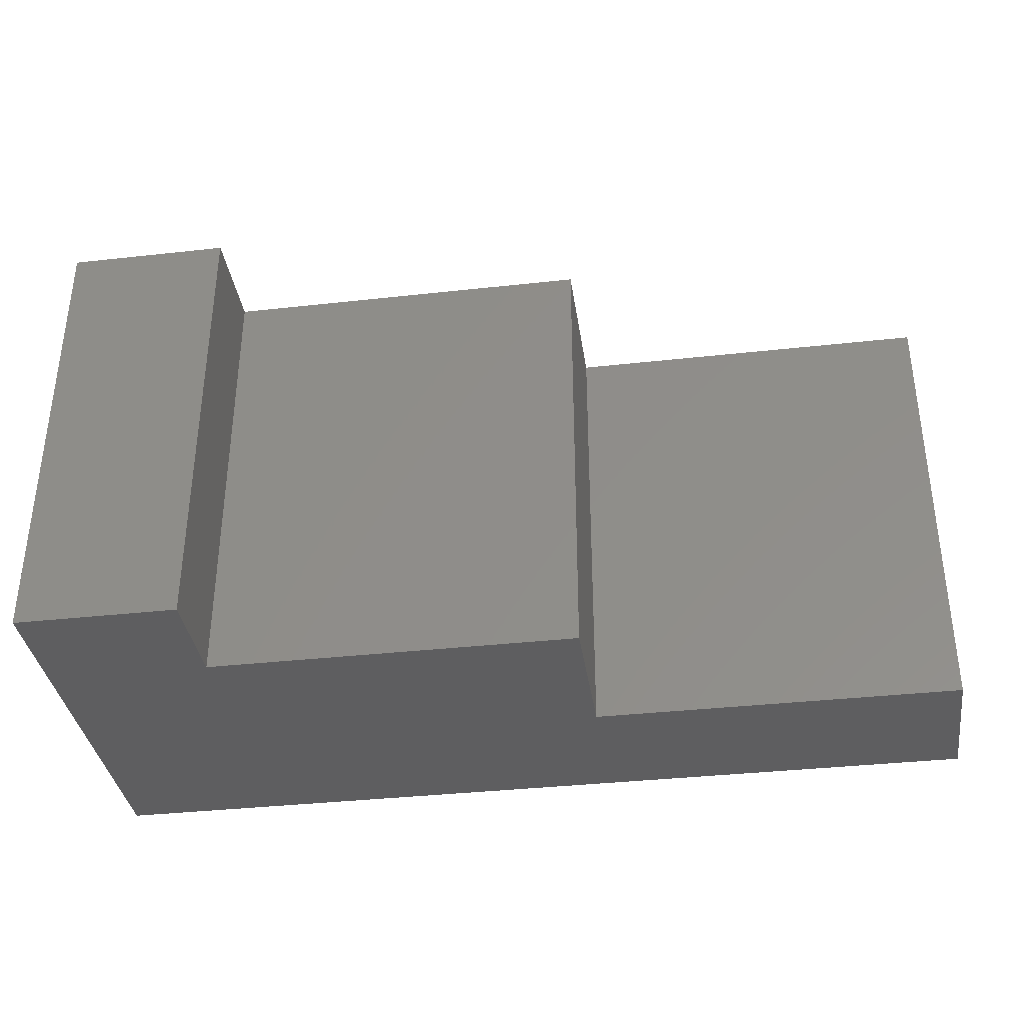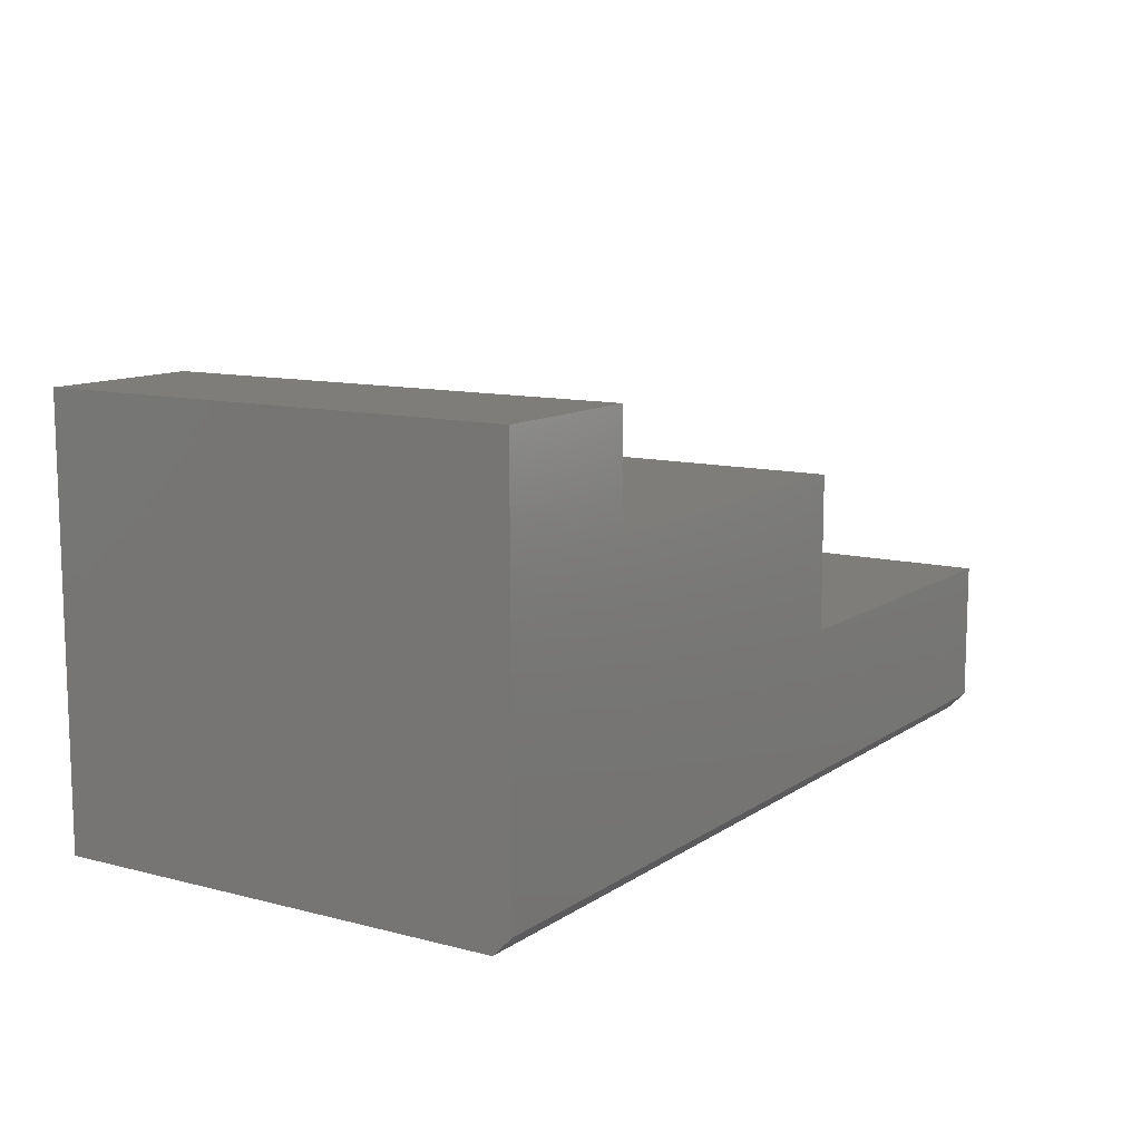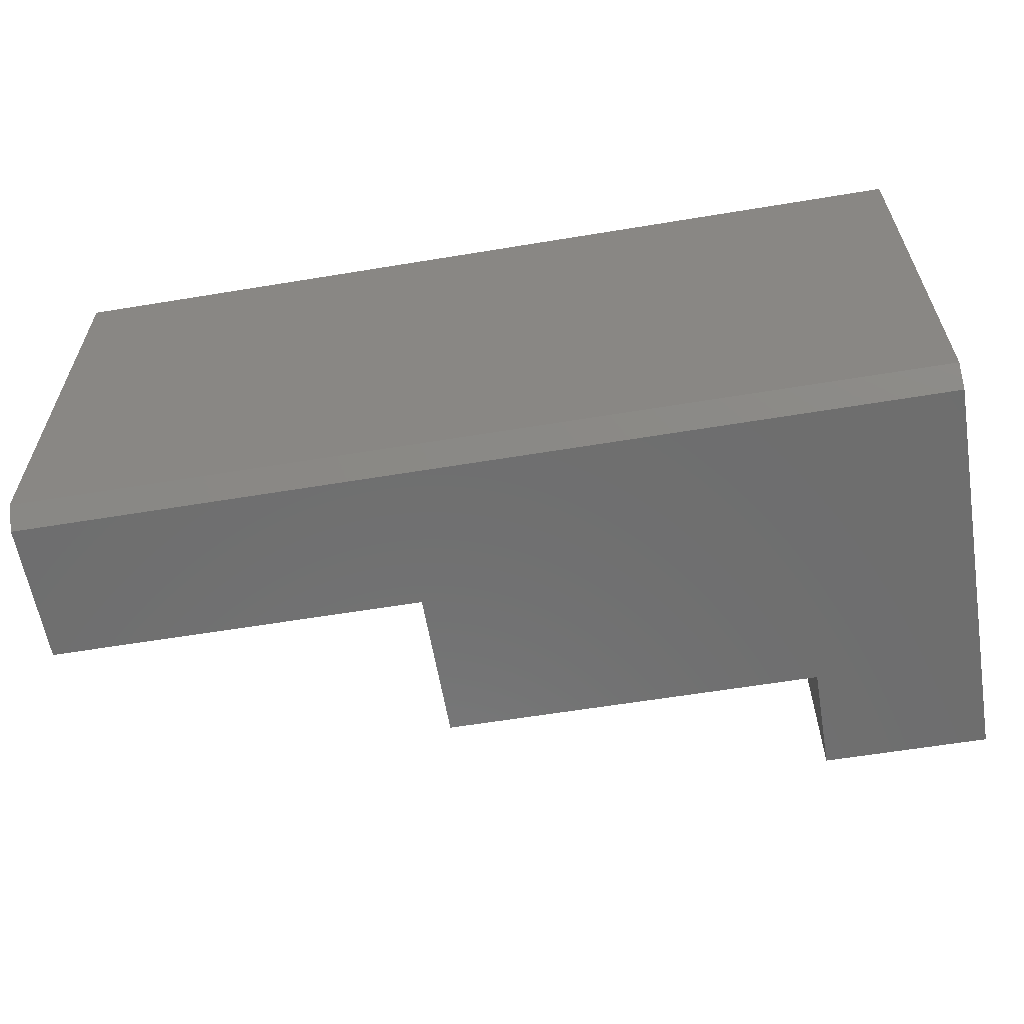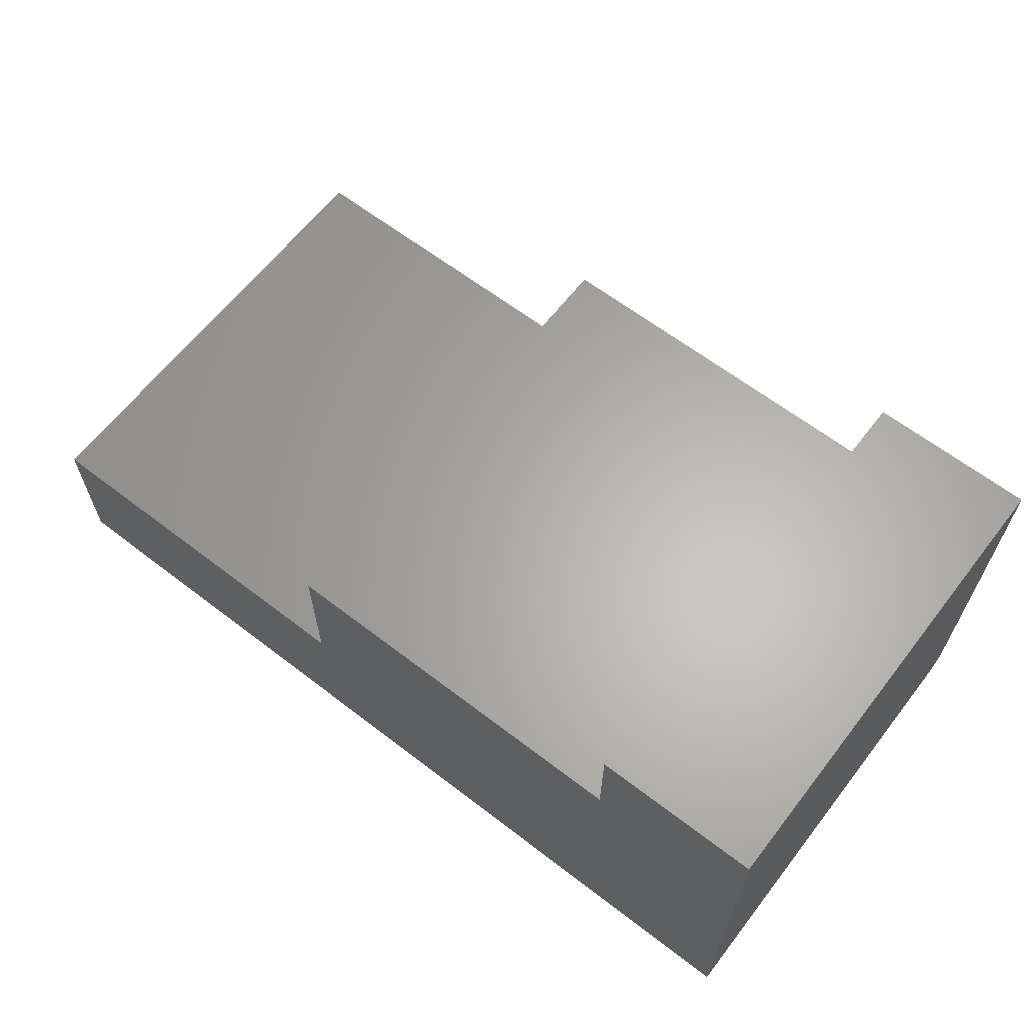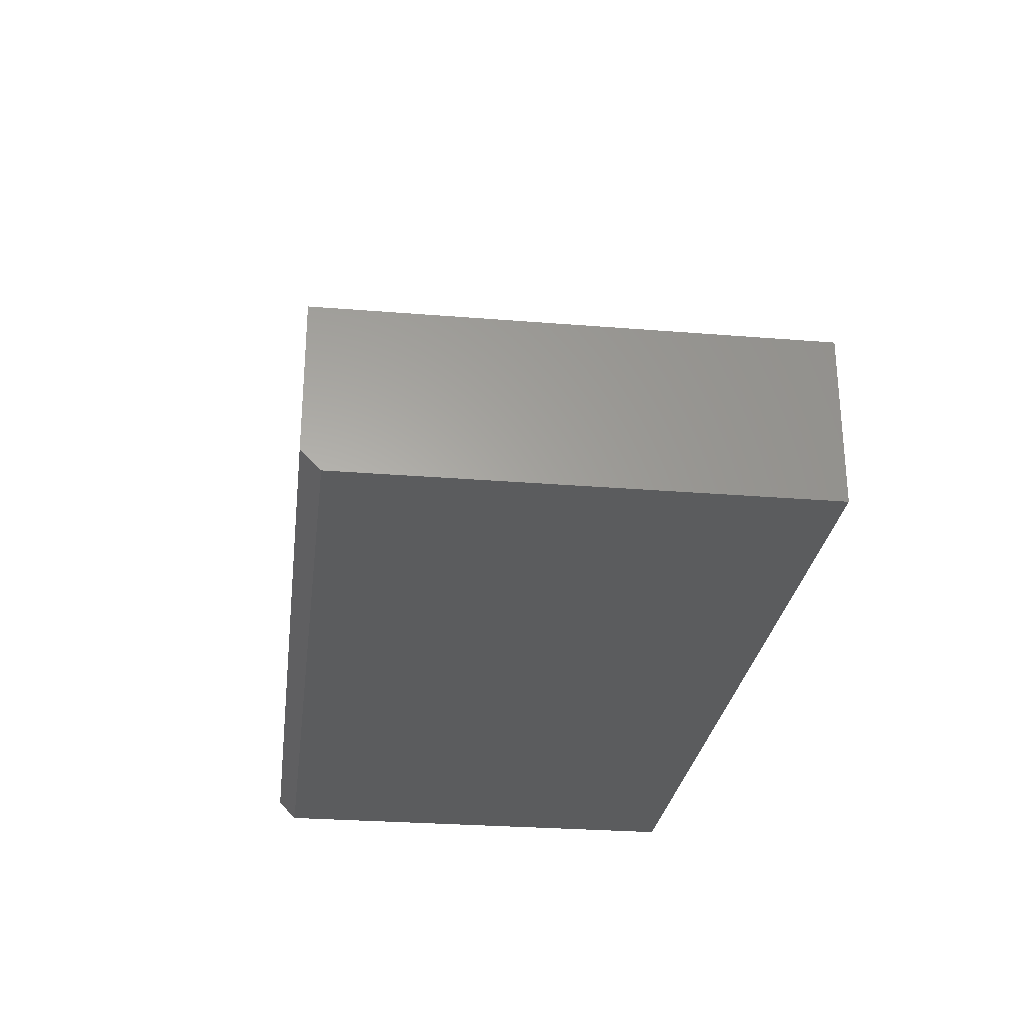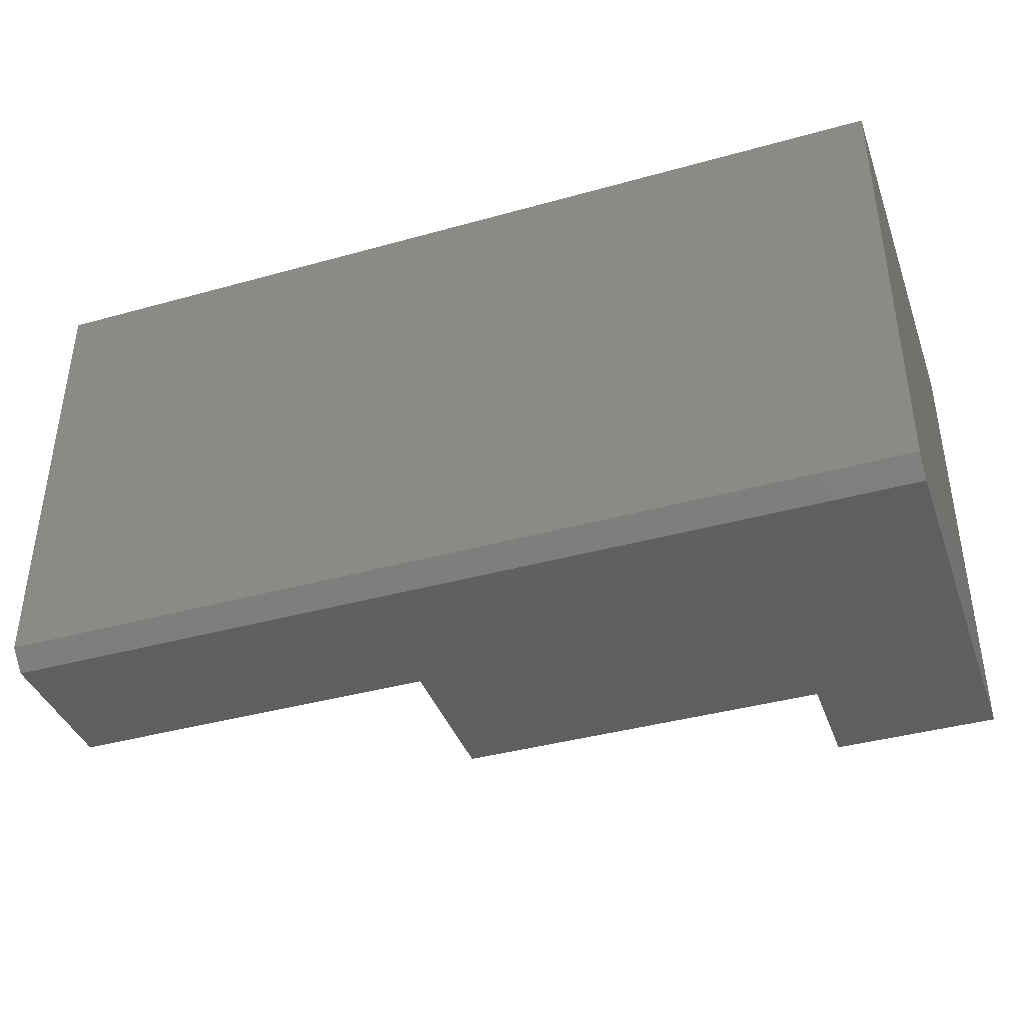
<metadata>
{"format":"stl","ext":"stl","renderer":"f3d","projection":"perspective","resolution":1024,"background":"white","views":[{"elev":-36.2,"azim":8.3,"up":"+Y"},{"elev":11.1,"azim":-57.4,"up":"+Z"},{"elev":-60.3,"azim":-170.4,"up":"+Y"},{"elev":63.5,"azim":-142.2,"up":"+Z"},{"elev":-27.6,"azim":82.9,"up":"+Z"},{"elev":-39.6,"azim":-160.9,"up":"+Y"}]}
</metadata>
<code>
# stl→obj: 18 verts, 32 faces
v 9.568e-19 0 0.01562
v 0.75 0 0.01562
v 0.75 0 0.1342
v 0.4421 0 0.1342
v 0.4421 0 0.2605
v 0.1342 0 0.2605
v 0.1342 0 0.3474
v 2.127e-17 0 0.3474
v 0 0.01562 0
v 2.127e-17 0.3906 0.3474
v 0 0.3906 0
v 0.75 0.01562 -4.592e-17
v 0.75 0.3906 -4.592e-17
v 0.75 0.3906 0.1342
v 0.1342 0.3906 0.3474
v 0.1342 0.3906 0.2605
v 0.4421 0.3906 0.2605
v 0.4421 0.3906 0.1342
f 1 2 3
f 1 3 4
f 1 4 5
f 1 5 6
f 1 6 7
f 1 7 8
f 1 8 9
f 9 8 10
f 9 10 11
f 2 12 3
f 3 12 13
f 3 13 14
f 11 13 9
f 9 13 12
f 9 12 1
f 1 12 2
f 11 10 15
f 11 15 16
f 11 16 17
f 11 17 18
f 11 18 14
f 11 14 13
f 7 15 8
f 8 15 10
f 6 16 7
f 7 16 15
f 5 17 6
f 6 17 16
f 4 18 5
f 5 18 17
f 3 14 4
f 4 14 18

</code>
